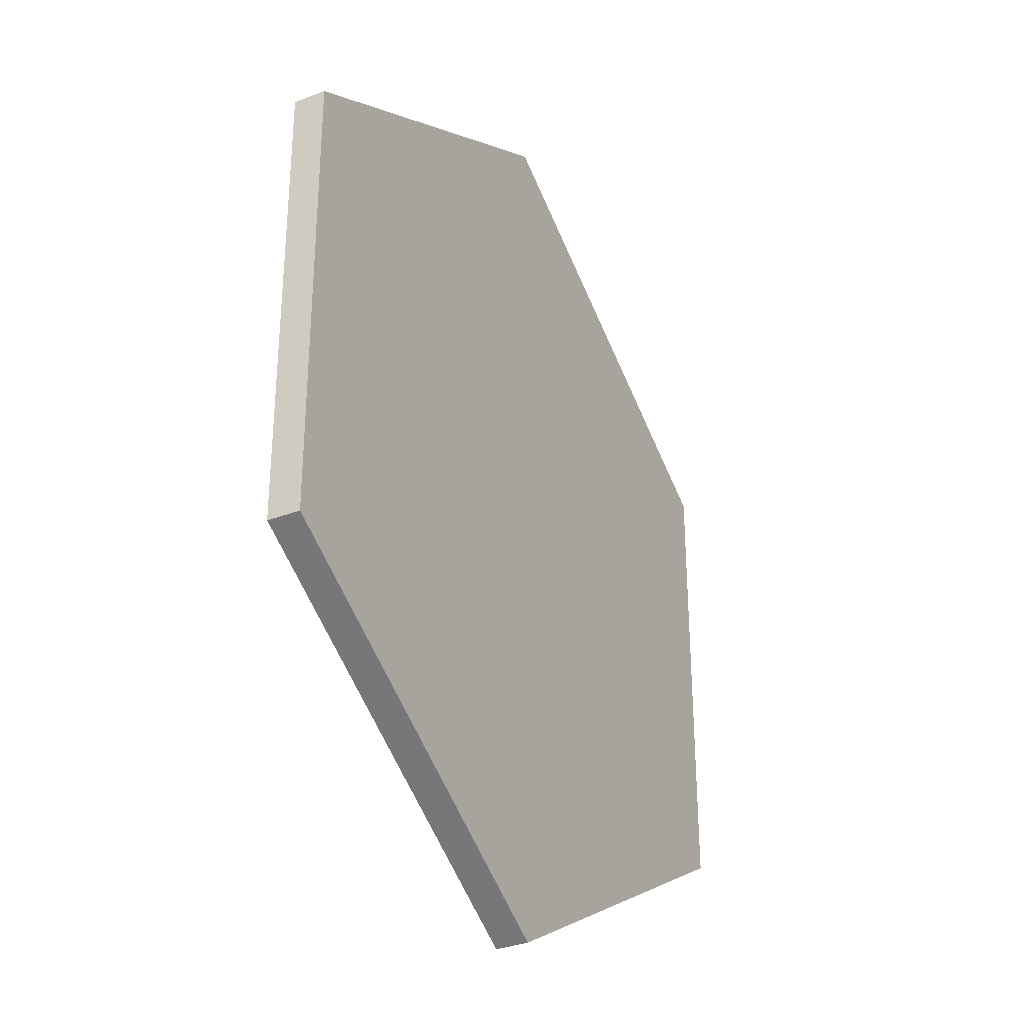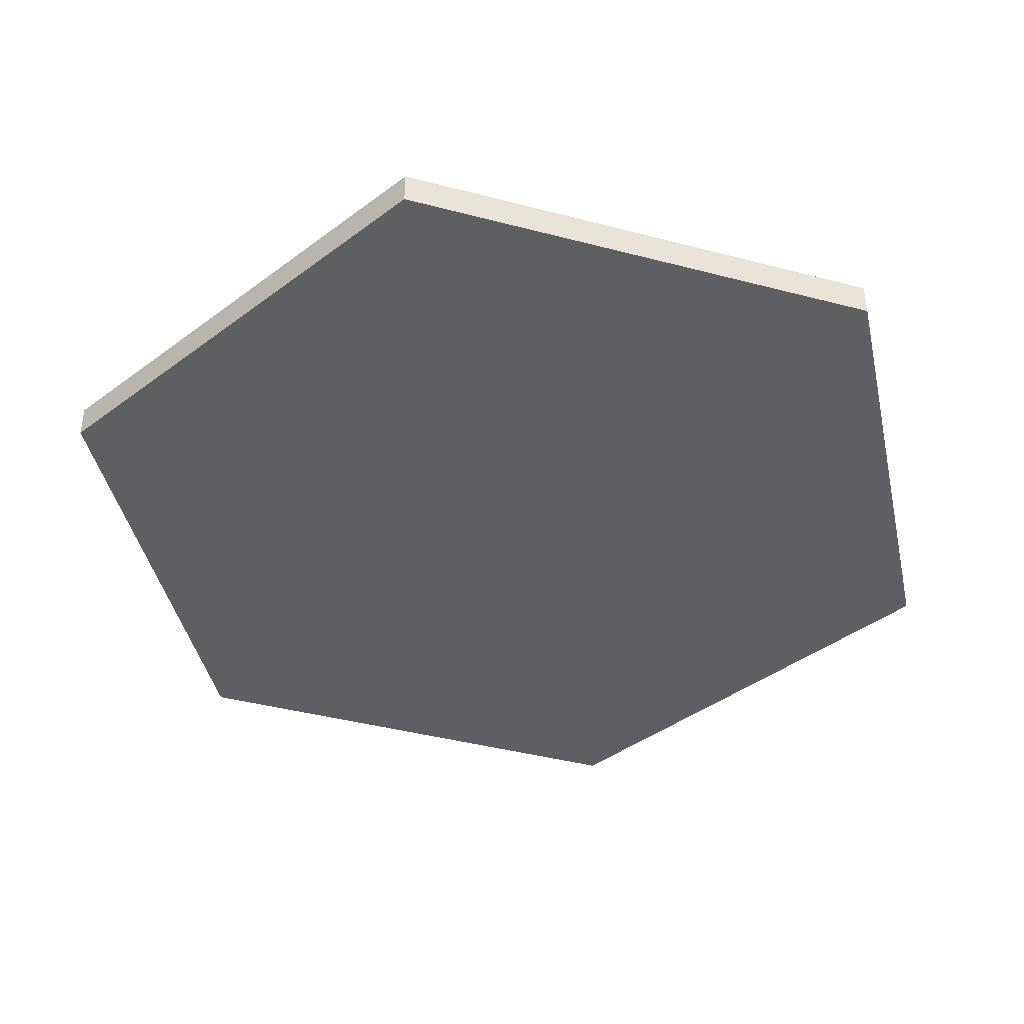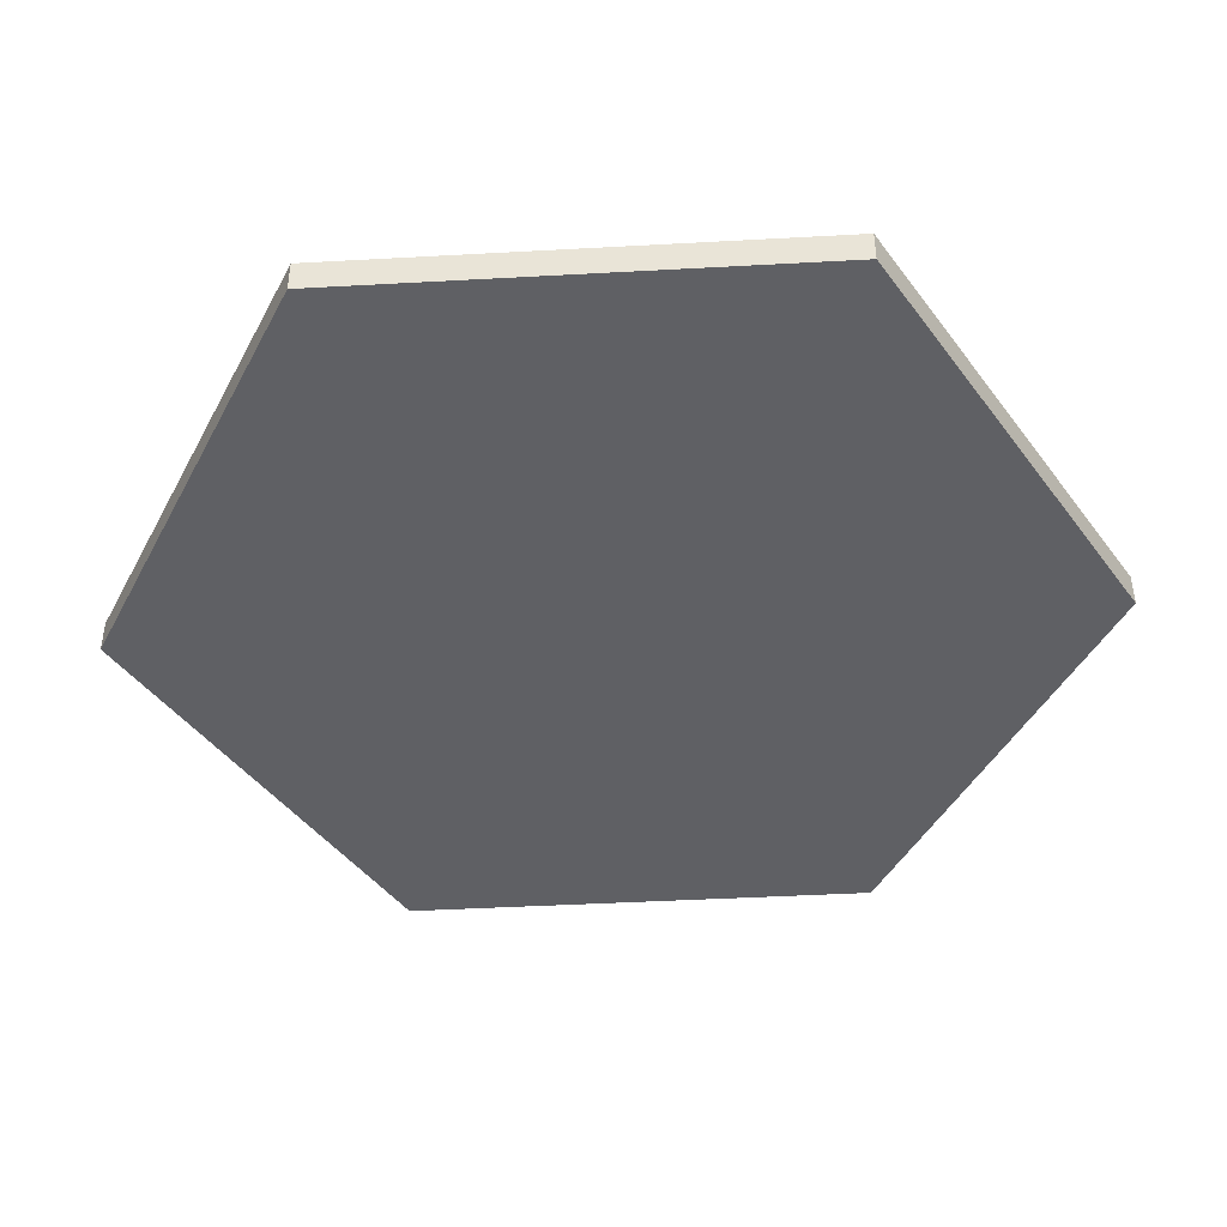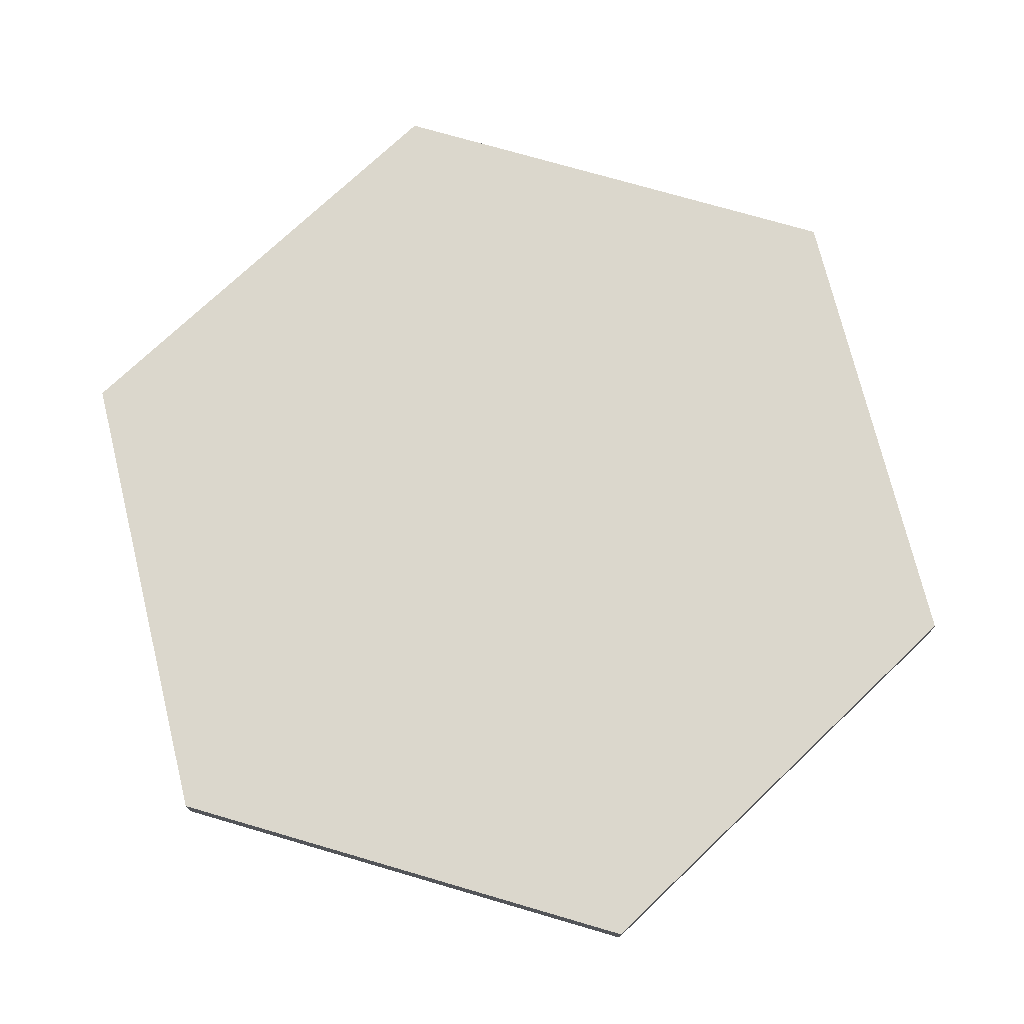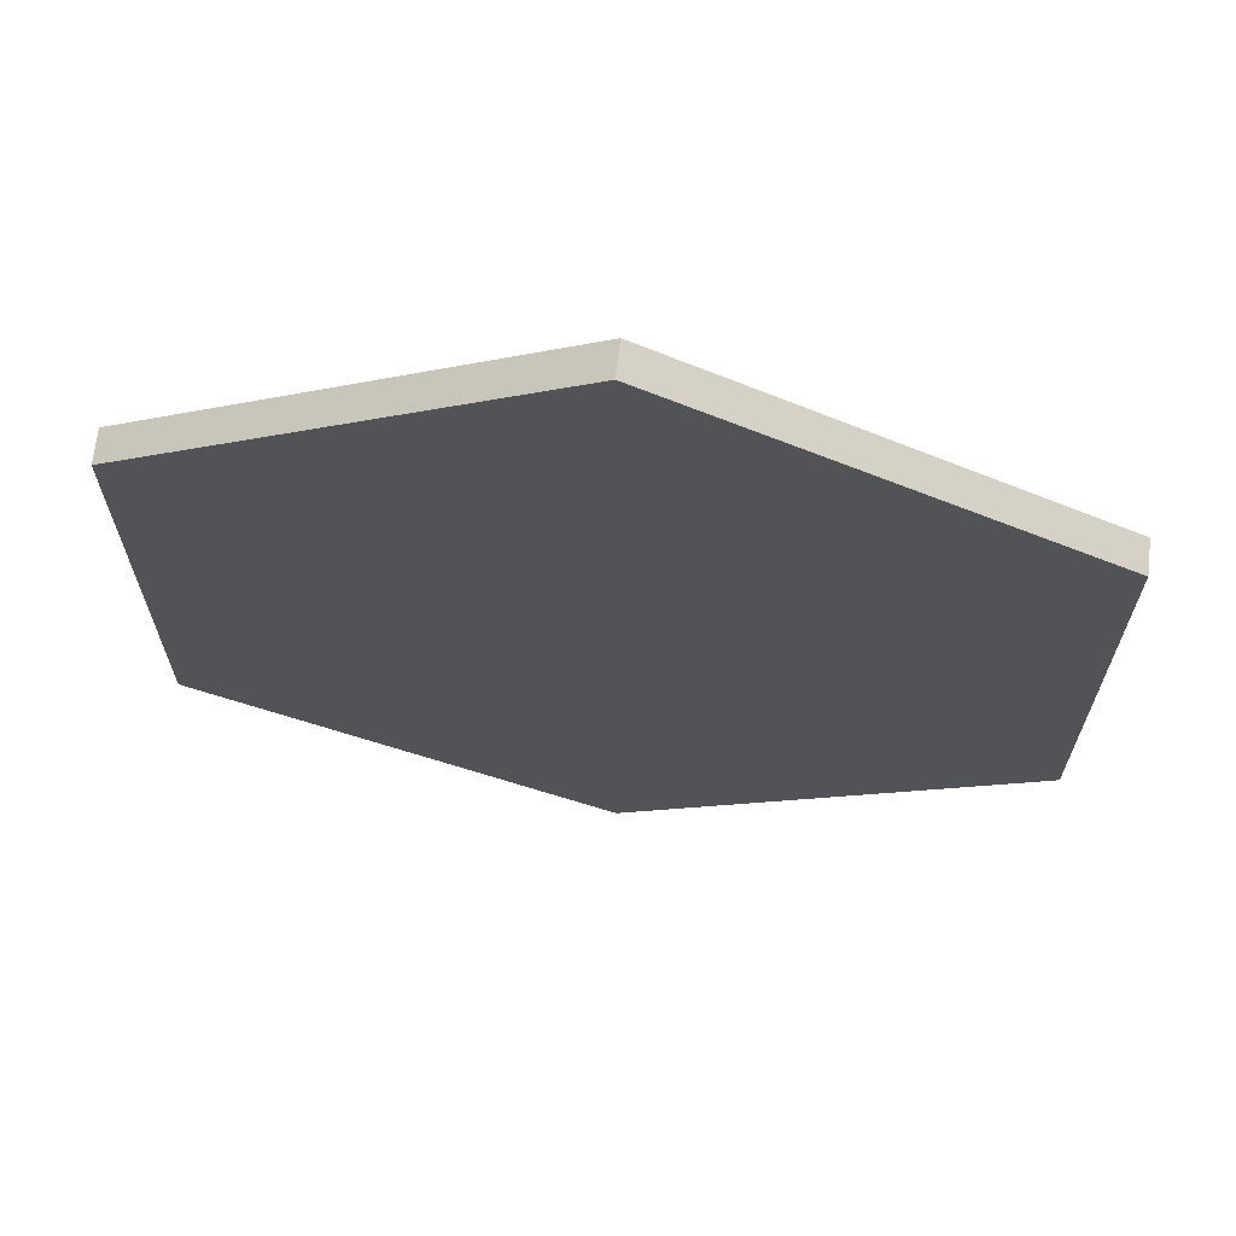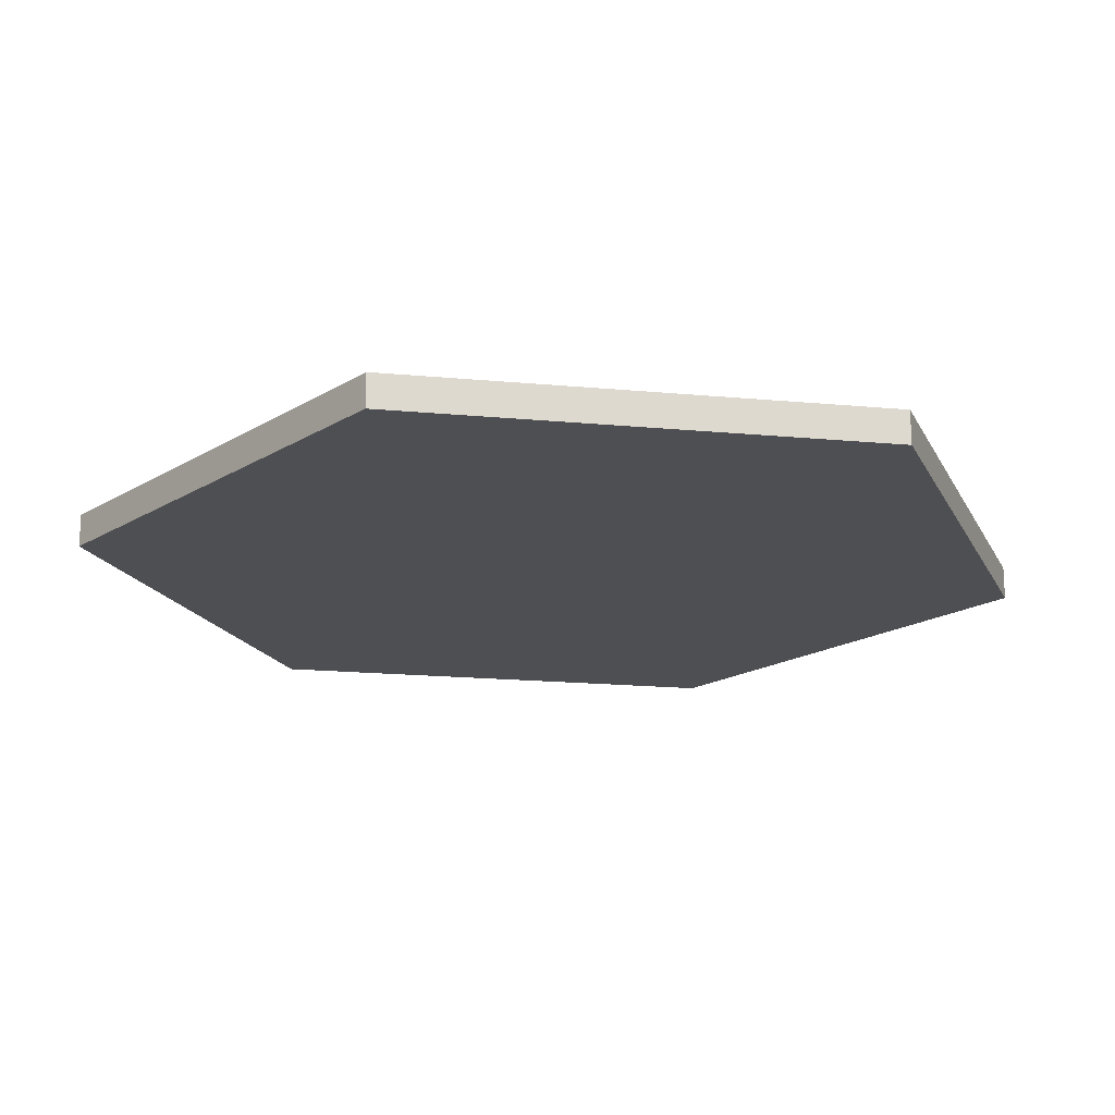
<metadata>
{"format":"obj","ext":"obj","renderer":"f3d","projection":"perspective","resolution":1024,"background":"white","views":[{"elev":-32.8,"azim":118.0,"up":"+Y"},{"elev":-41.3,"azim":12.3,"up":"+Z"},{"elev":-43.9,"azim":93.7,"up":"+Z"},{"elev":73.2,"azim":166.3,"up":"+Z"},{"elev":67.6,"azim":-173.4,"up":"+Y"},{"elev":-18.2,"azim":139.7,"up":"+Z"}]}
</metadata>
<code>
v -2.265e-15 -4.33 0
v 3.75 -2.165 0
v 3.75 -2.165 0.3
v -2.22e-15 -4.33 0.3
v -3.75 -2.165 0
v -2.265e-15 -4.33 0
v -2.22e-15 -4.33 0.3
v -3.75 -2.165 0.3
v -3.75 2.165 0
v -3.75 -2.165 0
v -3.75 -2.165 0.3
v -3.75 2.165 0.3
v 2.404e-16 4.33 0
v -3.75 2.165 0
v -3.75 2.165 0.3
v 4.441e-16 4.33 0.3
v 3.75 2.165 0
v 2.404e-16 4.33 0
v 4.441e-16 4.33 0.3
v 3.75 2.165 0.3
v 3.75 -2.165 0
v 3.75 2.165 0
v 3.75 2.165 0.3
v 3.75 -2.165 0.3
v 3.75 -2.165 0.3
v 3.75 2.165 0.3
v 4.441e-16 4.33 0.3
v -3.75 2.165 0.3
v -3.75 -2.165 0.3
v -2.22e-15 -4.33 0.3
v 3.75 2.165 0
v 3.75 -2.165 0
v -2.265e-15 -4.33 0
v -3.75 -2.165 0
v -3.75 2.165 0
v 2.404e-16 4.33 0
g fd077eec-e32f-11ea-bcf5-54bf646e7e1f
f 1 2 4
f 4 2 3
g fd07a5fa-e32f-11ea-a86d-54bf646e7e1f
f 5 6 8
f 8 6 7
g fd07cd22-e32f-11ea-a7b0-54bf646e7e1f
f 9 10 12
f 12 10 11
g fd07f434-e32f-11ea-aa93-54bf646e7e1f
f 13 14 16
f 16 14 15
g fd081b36-e32f-11ea-835a-54bf646e7e1f
f 17 18 20
f 20 18 19
g fd086950-e32f-11ea-8fee-54bf646e7e1f
f 21 22 24
f 24 22 23
g fd08905c-e32f-11ea-807b-54bf646e7e1f
f 26 27 25
f 25 27 30
f 30 27 28
f 30 28 29
g fd08de7a-e32f-11ea-a30b-54bf646e7e1f
f 32 33 31
f 31 33 36
f 36 33 34
f 36 34 35

</code>
